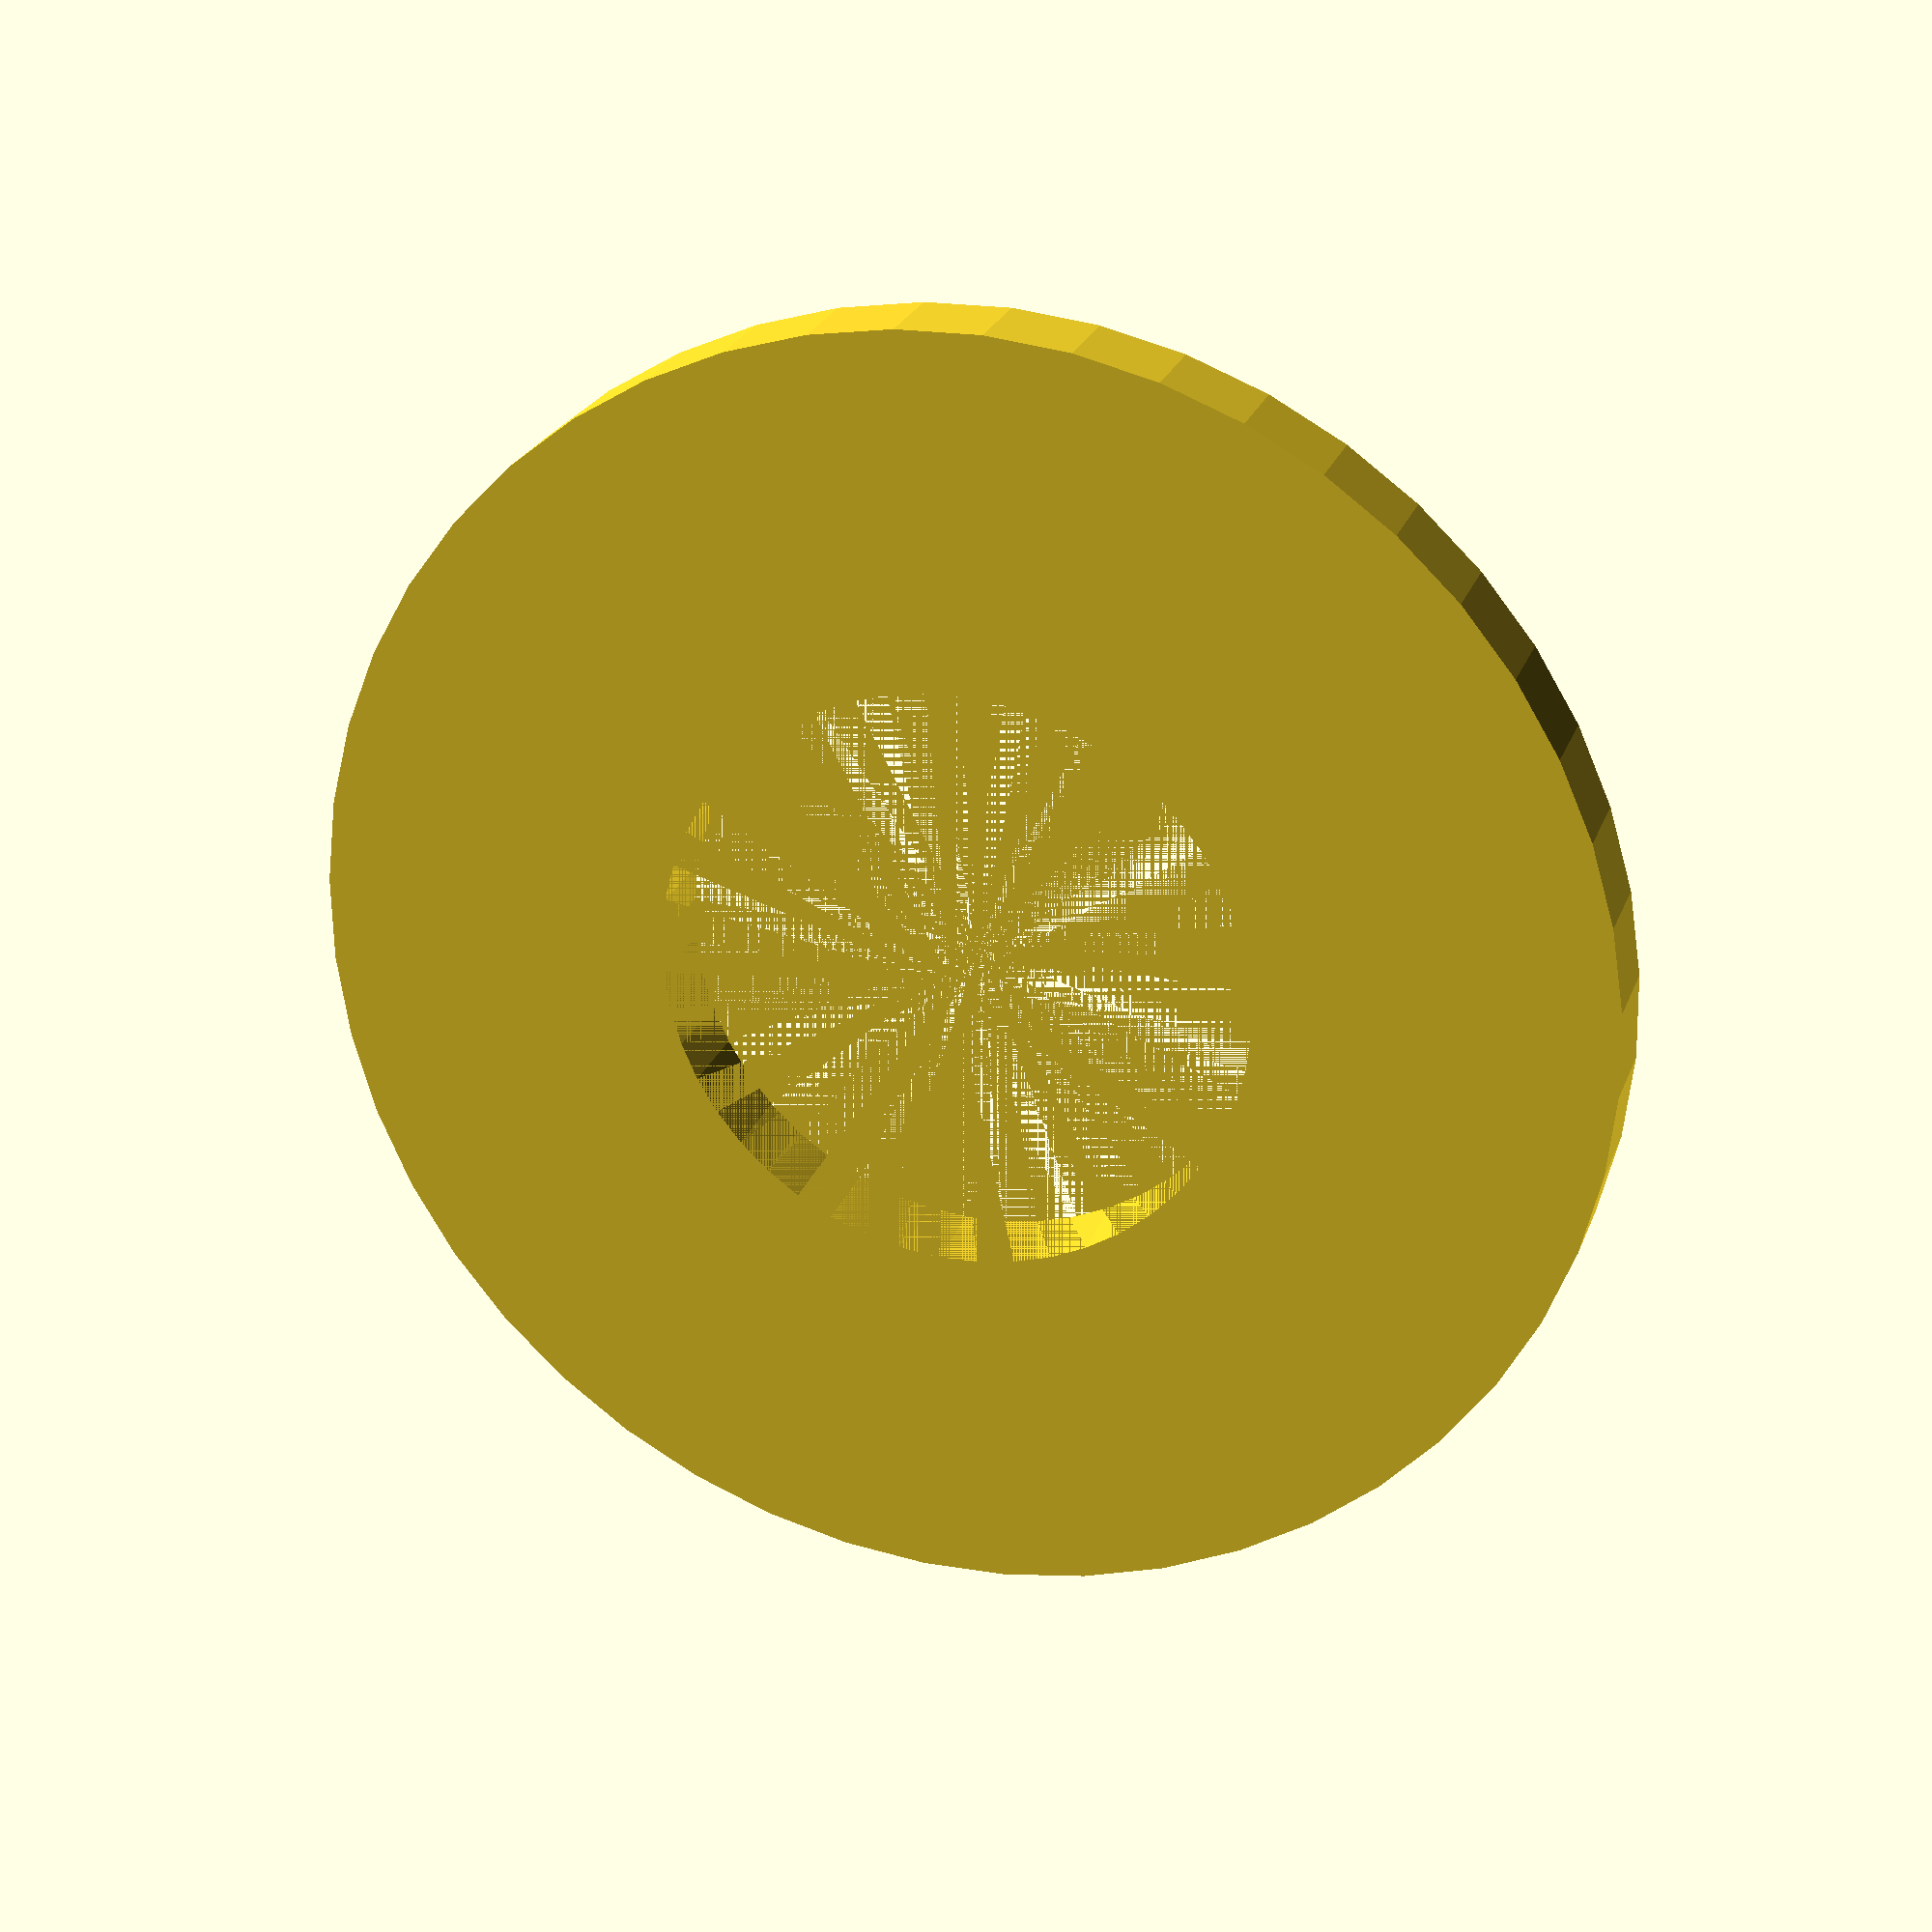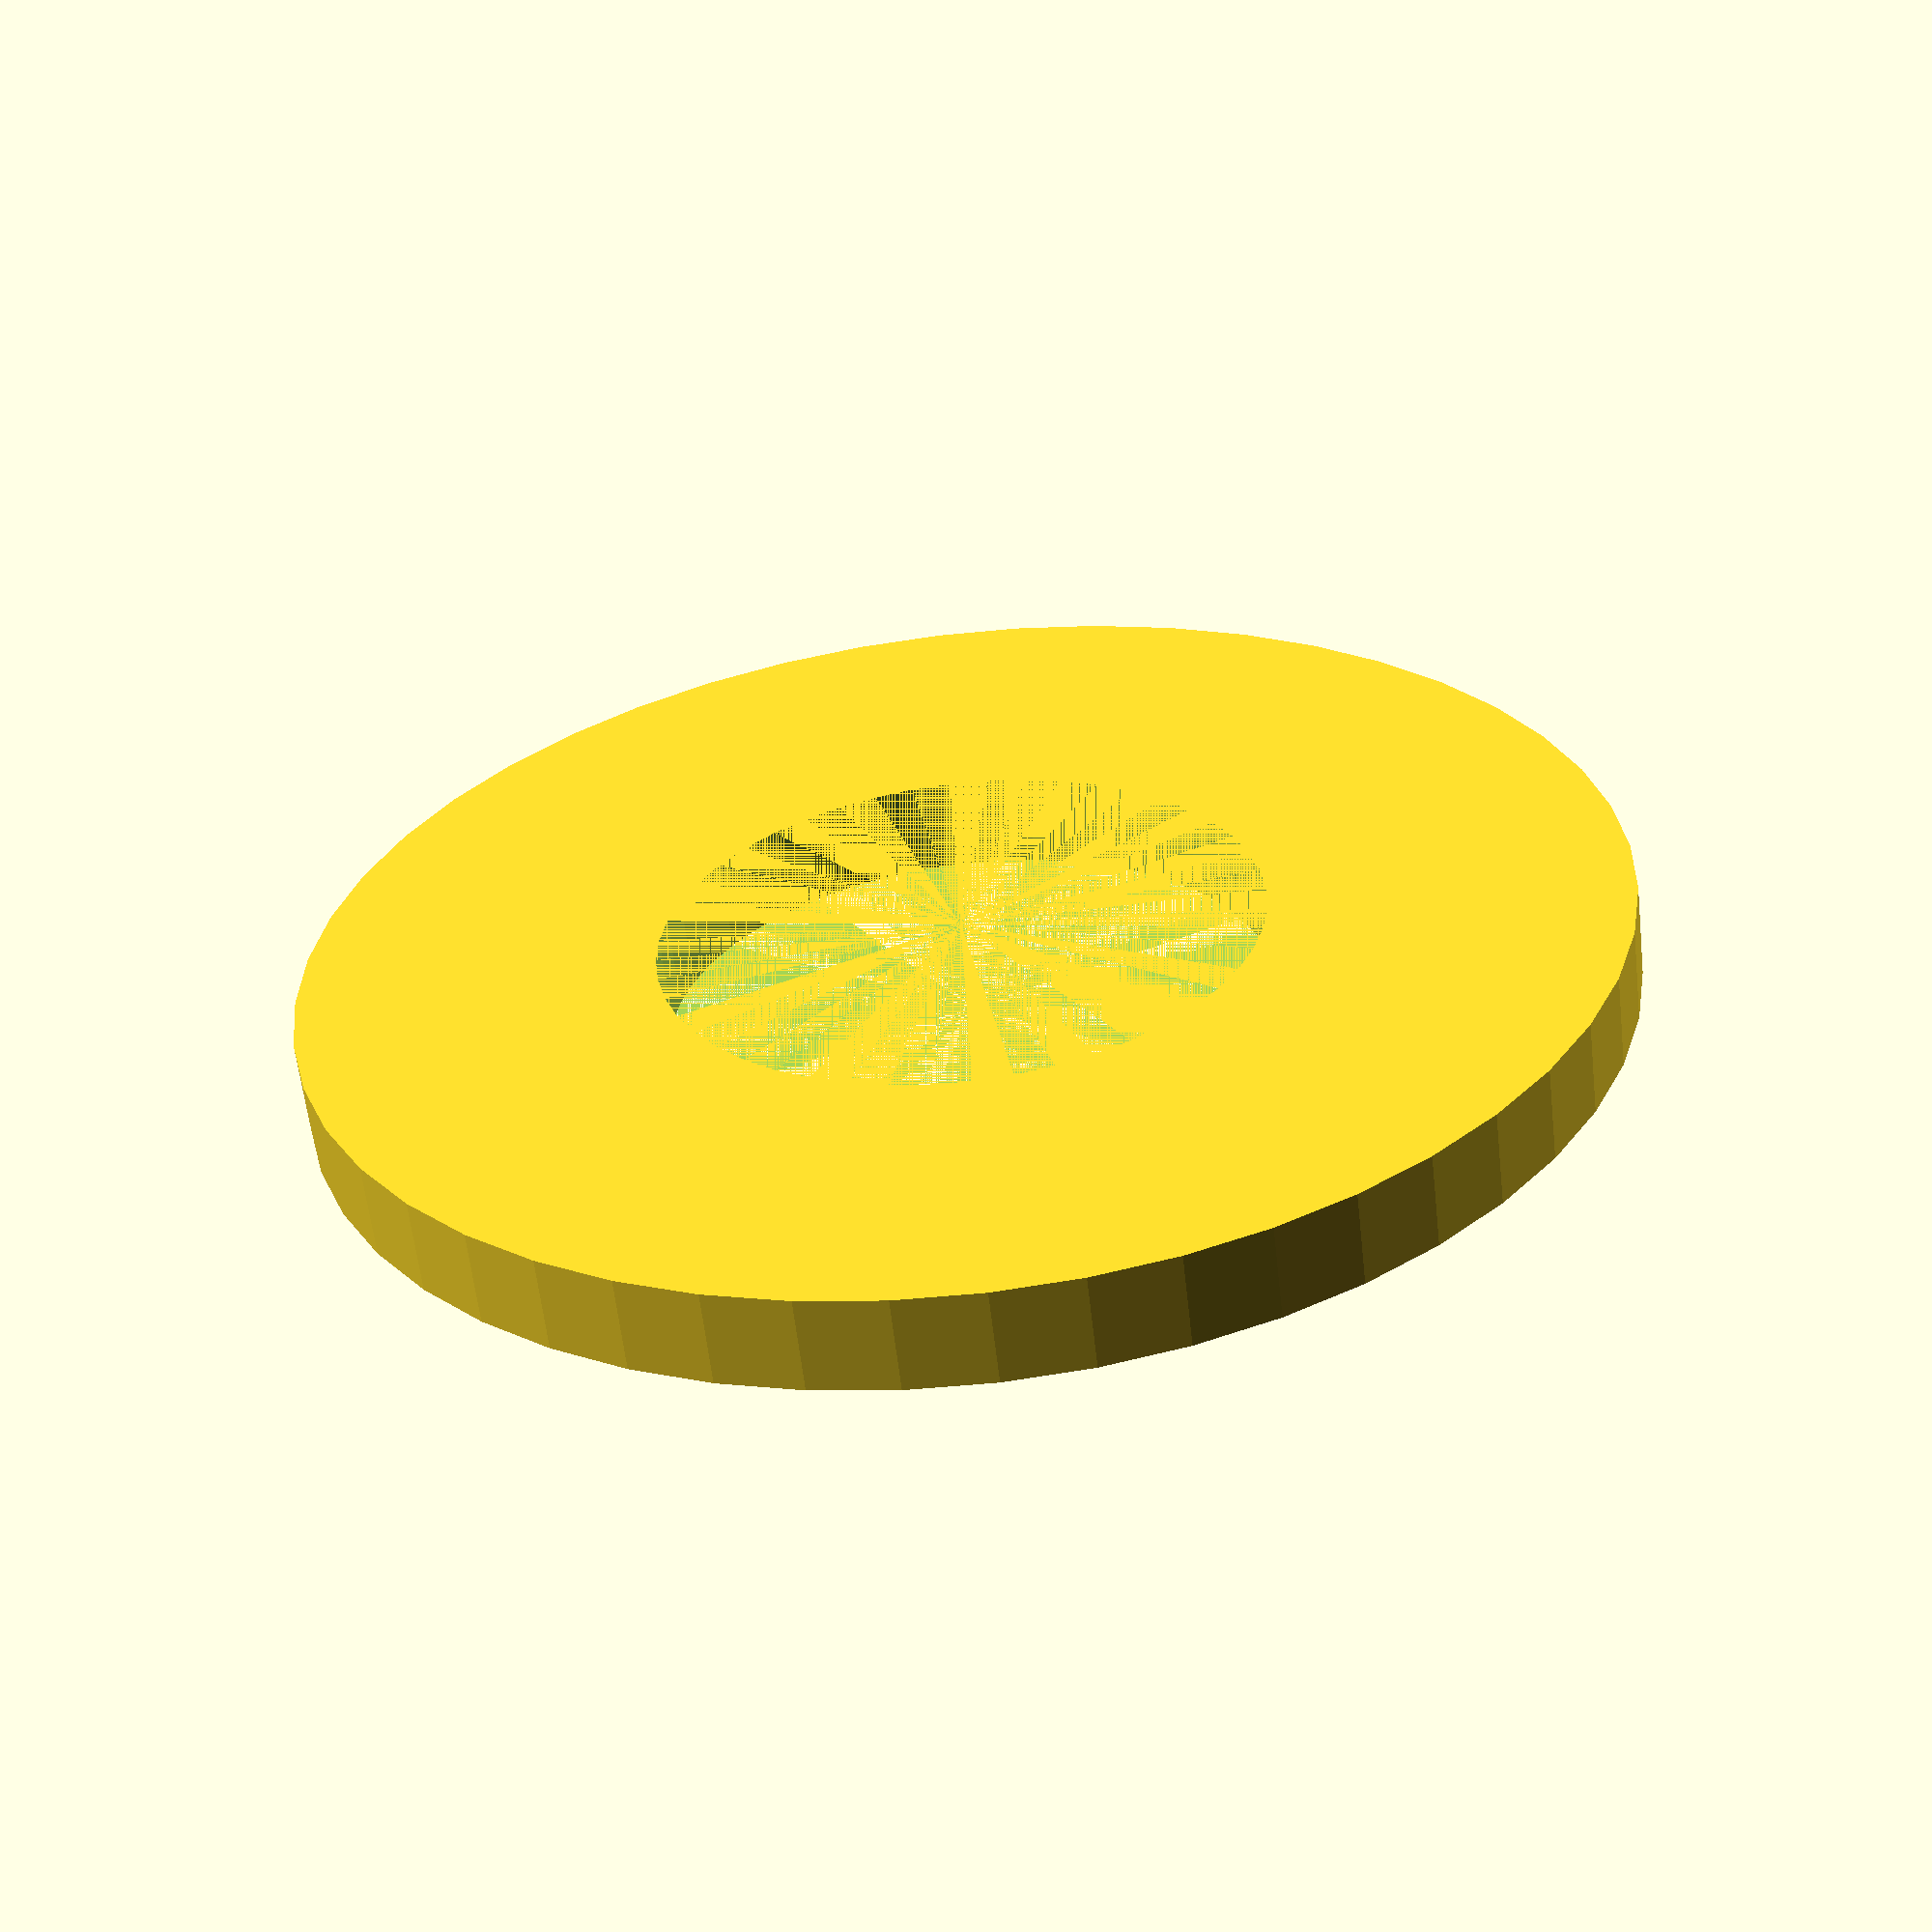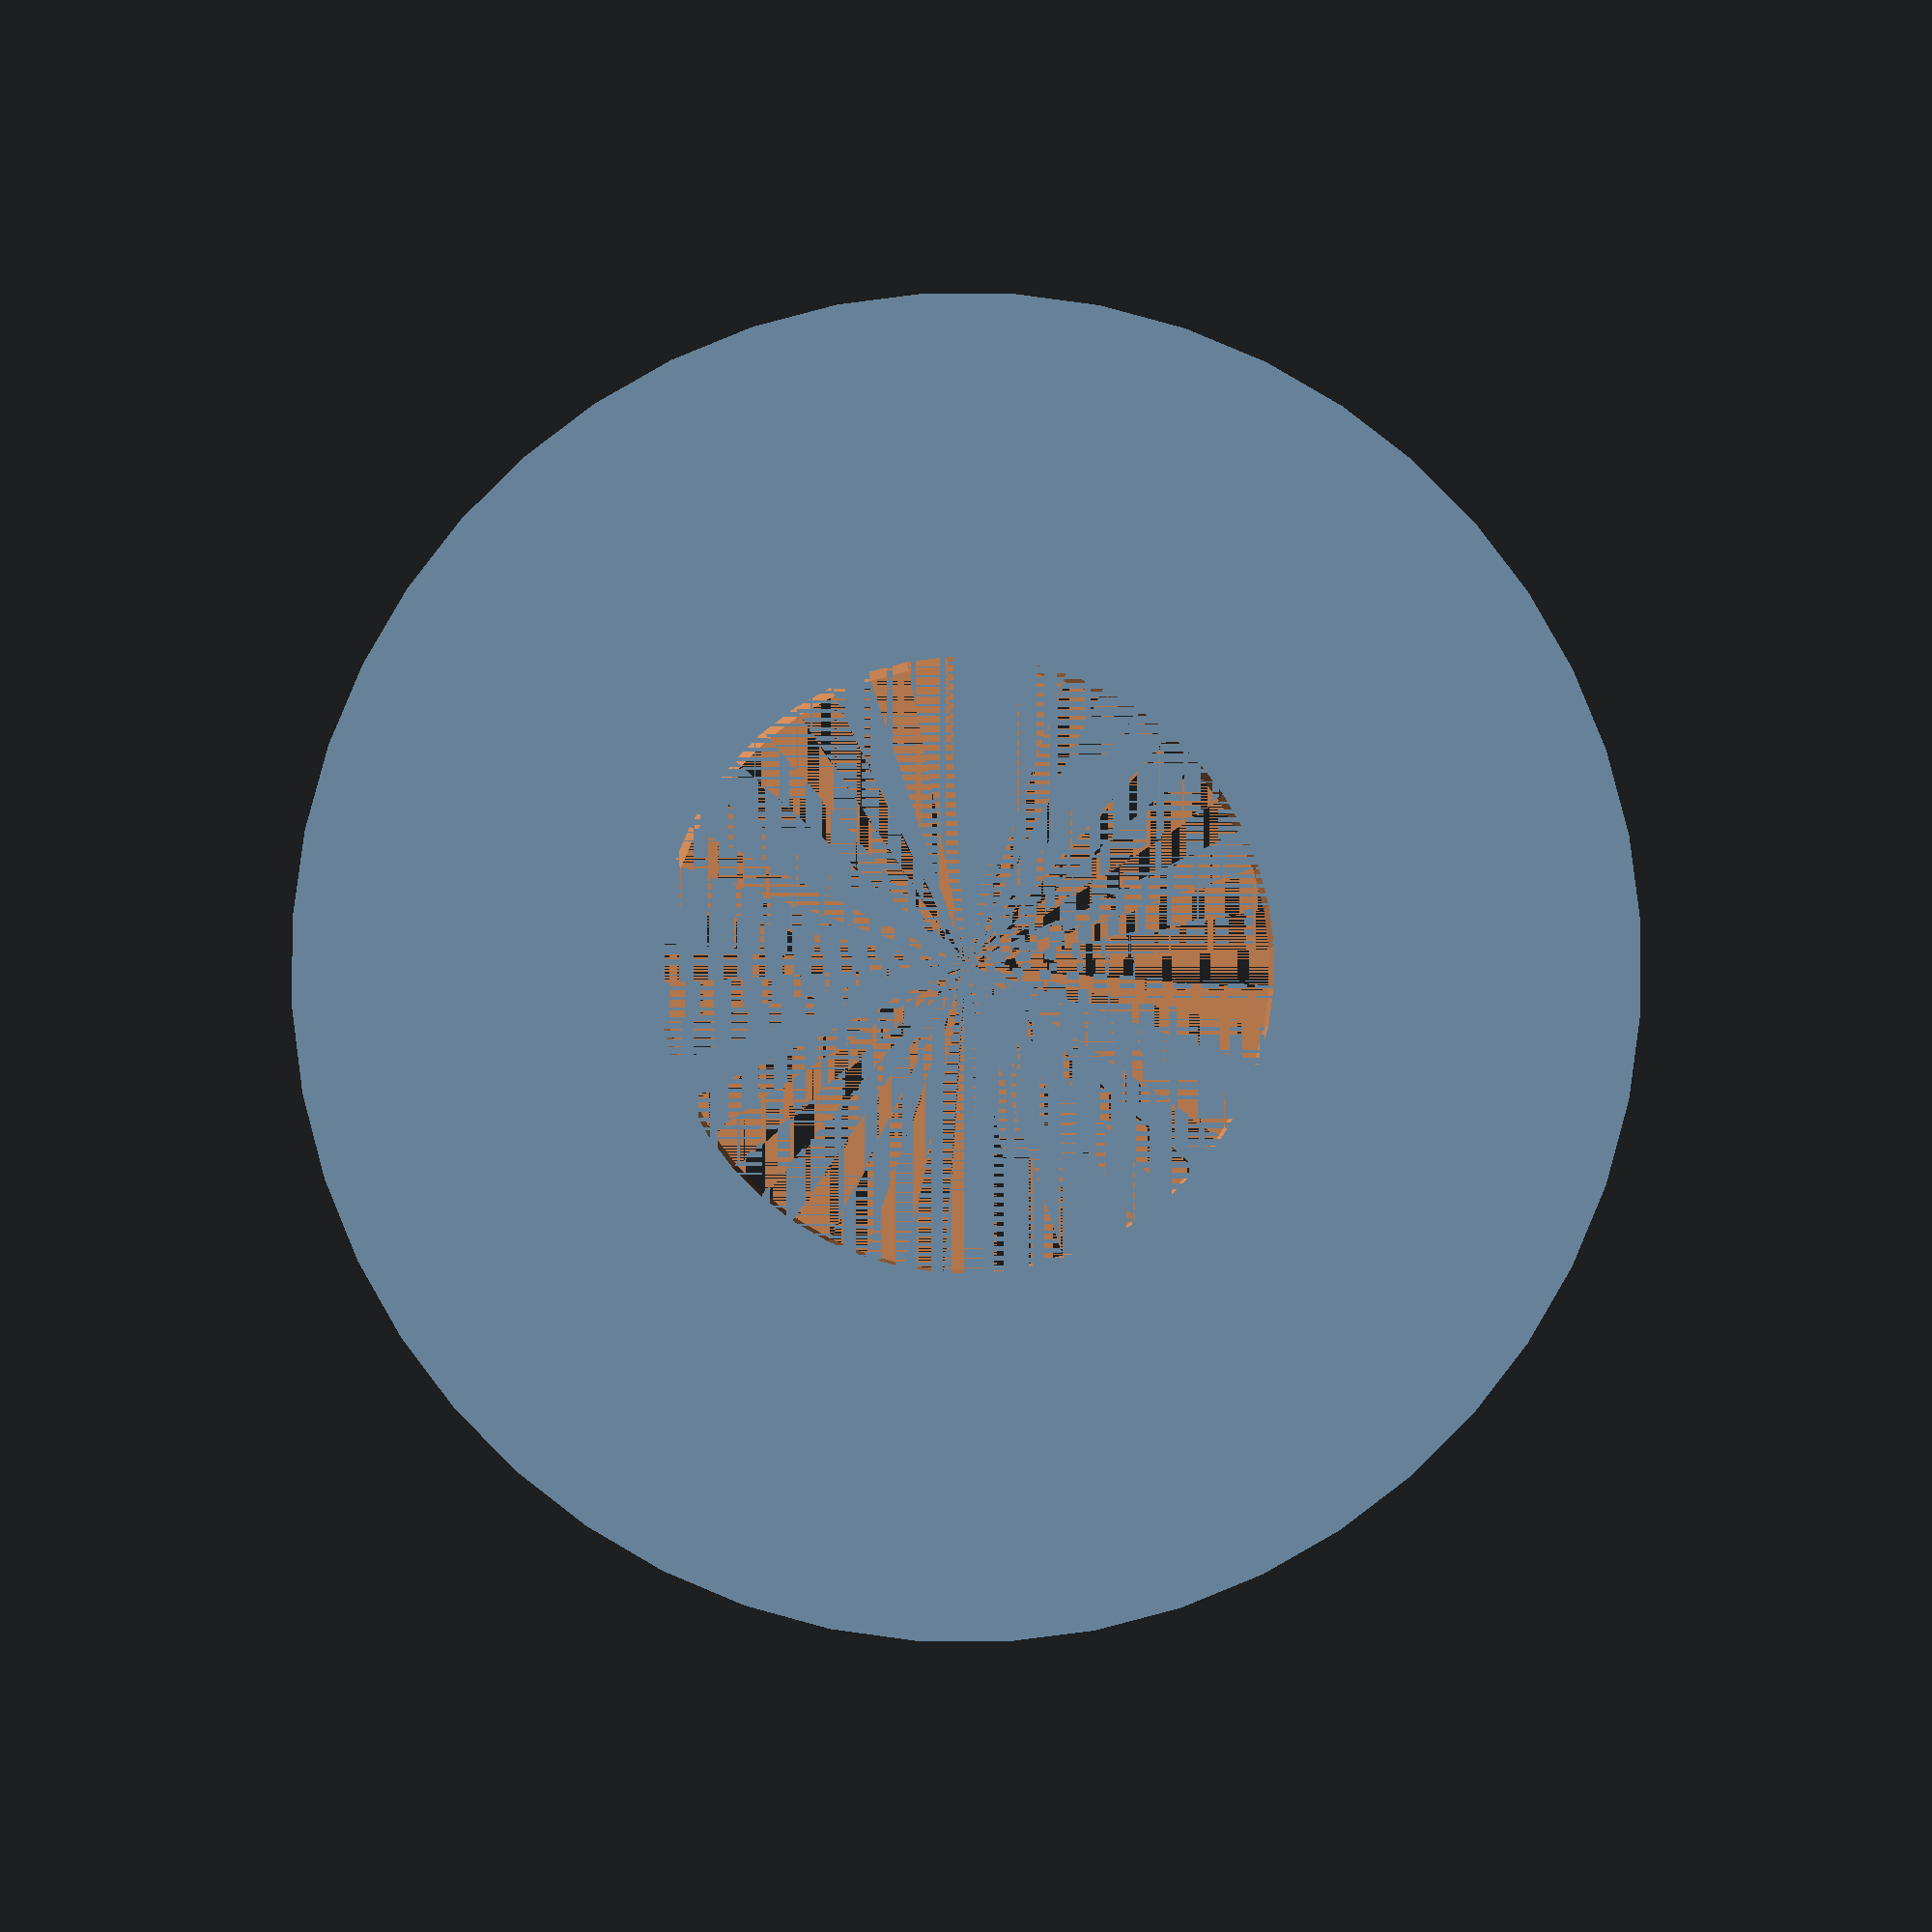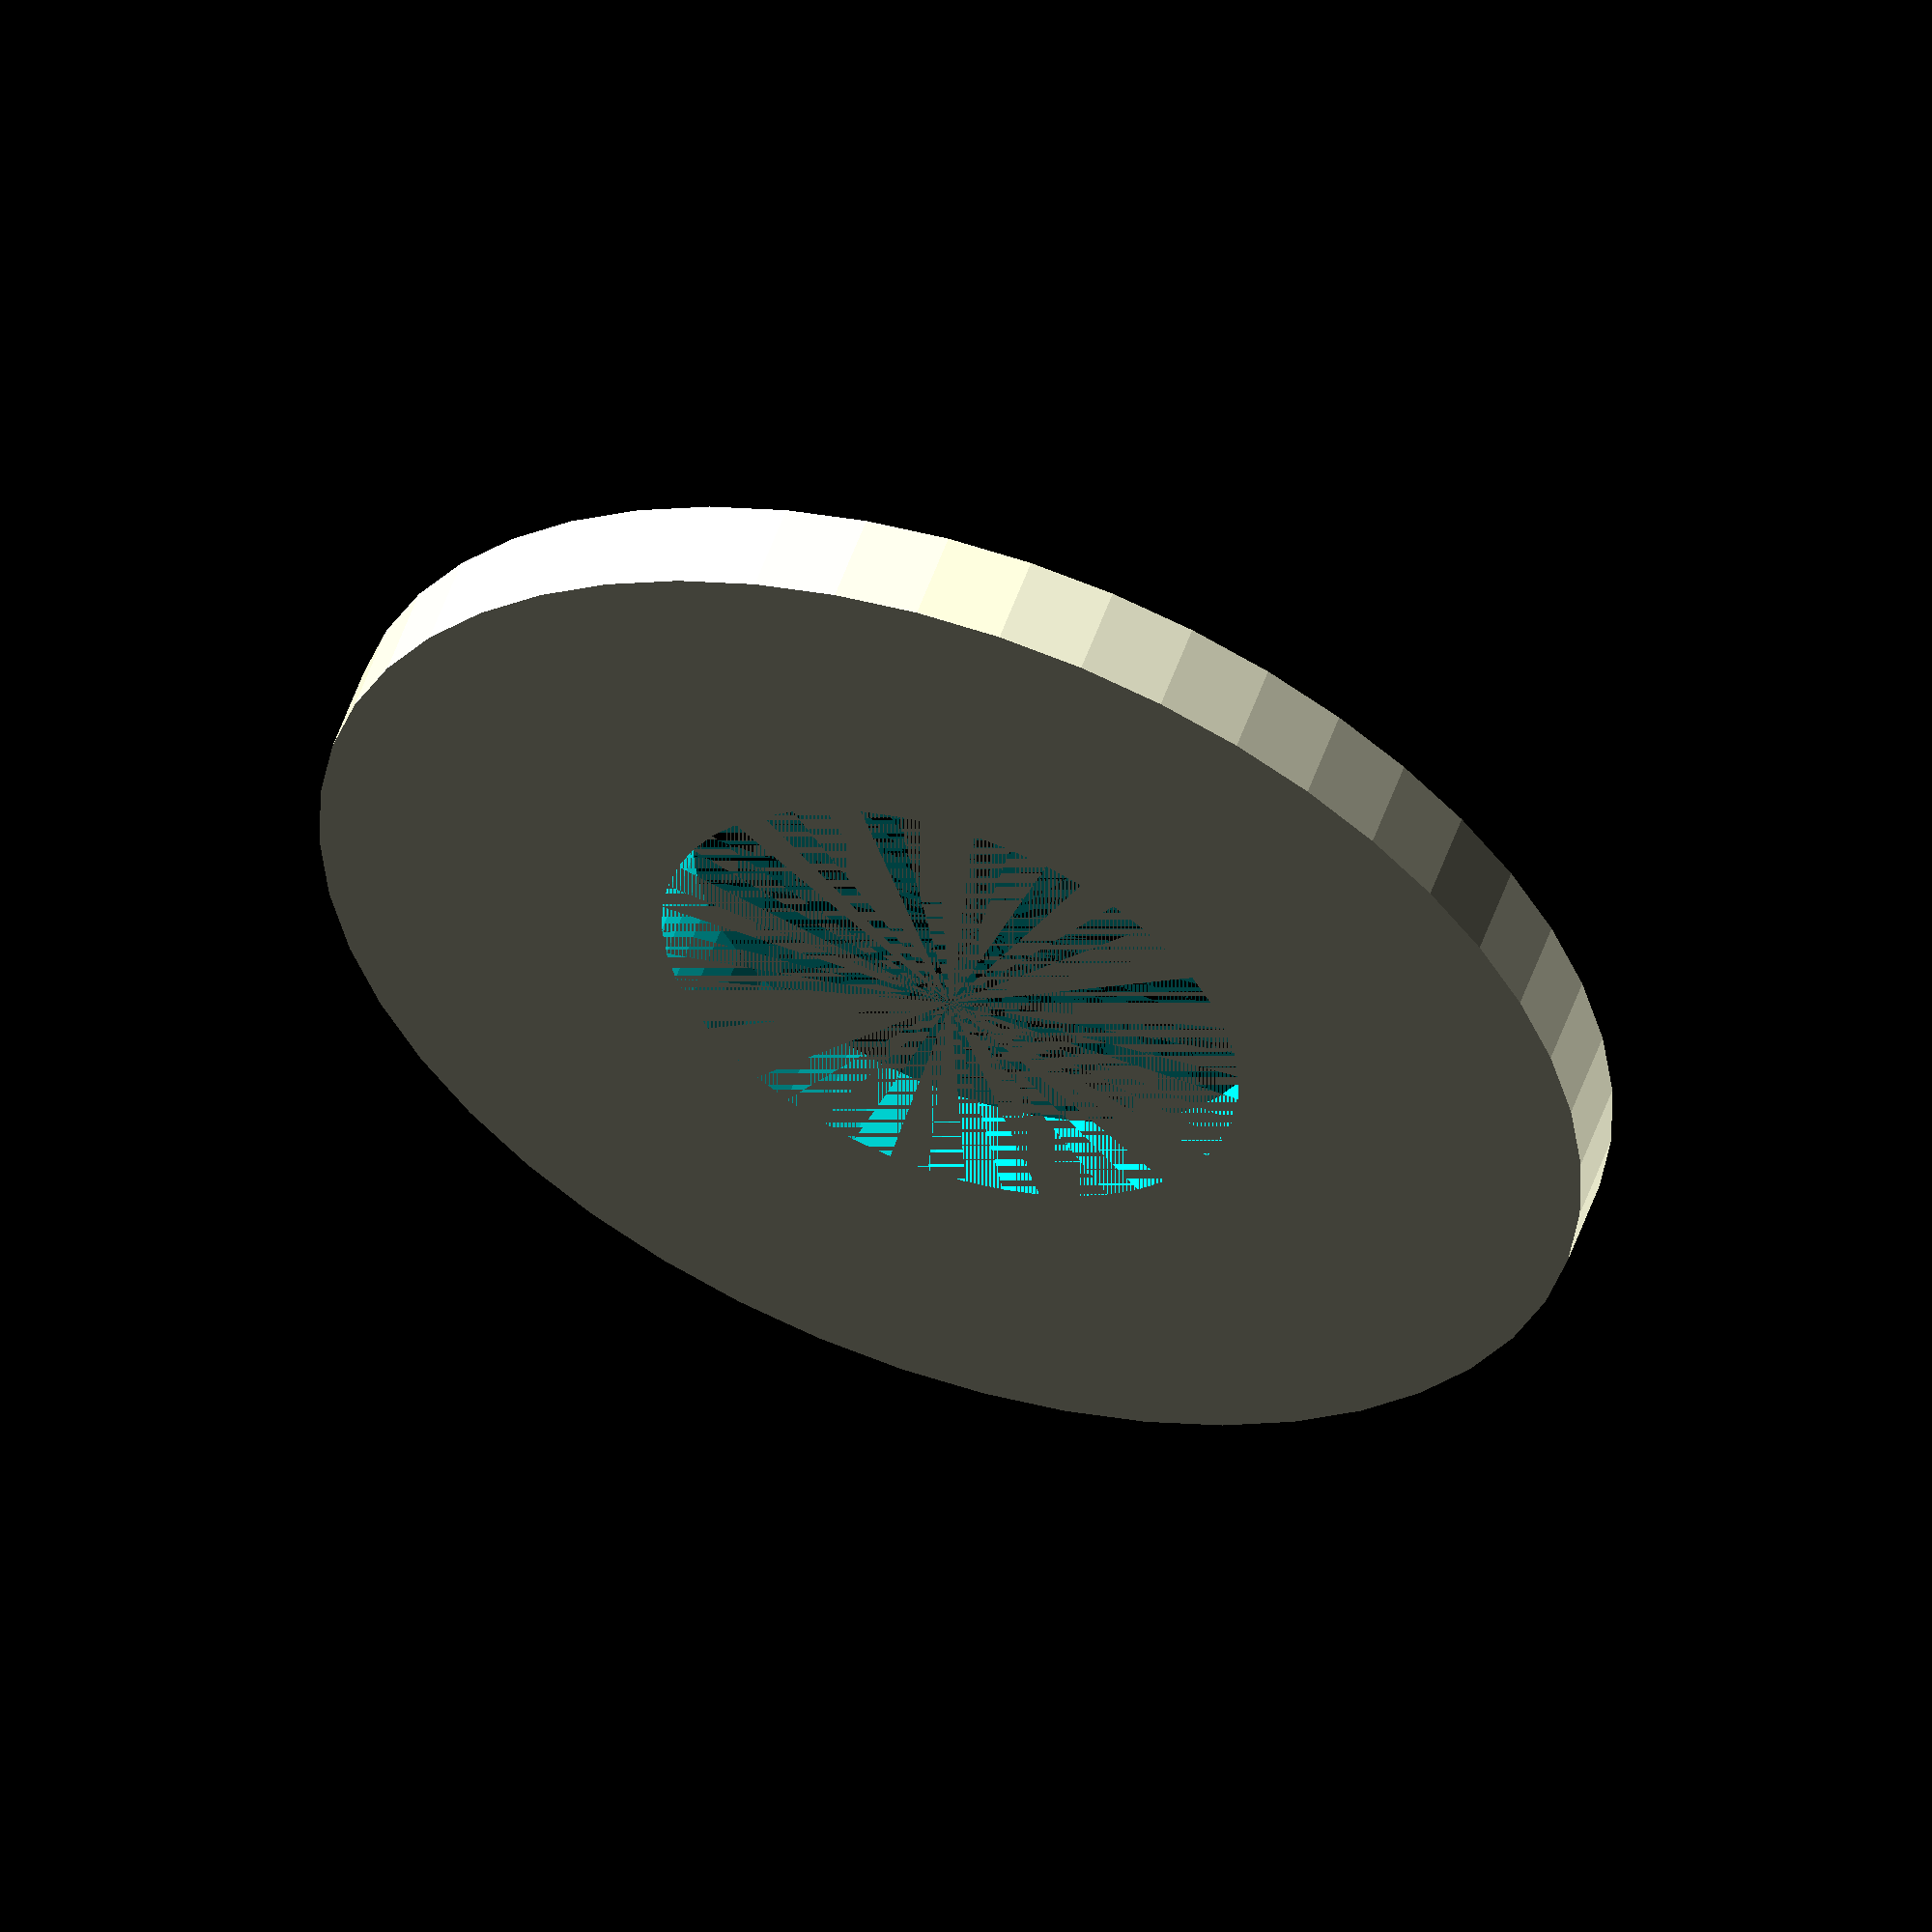
<openscad>
/**********************************************************************************************************************
 **
 ** parts/vitamins/washer_M3.scad
 **
 ** This file renders a washer of the dimensions specified by the file name.
 **
 **********************************************************************************************************************/

$fn = 48;

rotate([0, 90, 0])
	difference() {
		cylinder(d = 7.0, h = 0.5);
		cylinder(d = 3.2, h = 0.5);
	}
</openscad>
<views>
elev=270.8 azim=60.3 roll=306.4 proj=p view=solid
elev=116.8 azim=55.8 roll=101.6 proj=p view=wireframe
elev=269.2 azim=87.3 roll=79.0 proj=p view=wireframe
elev=43.7 azim=248.8 roll=204.0 proj=o view=wireframe
</views>
